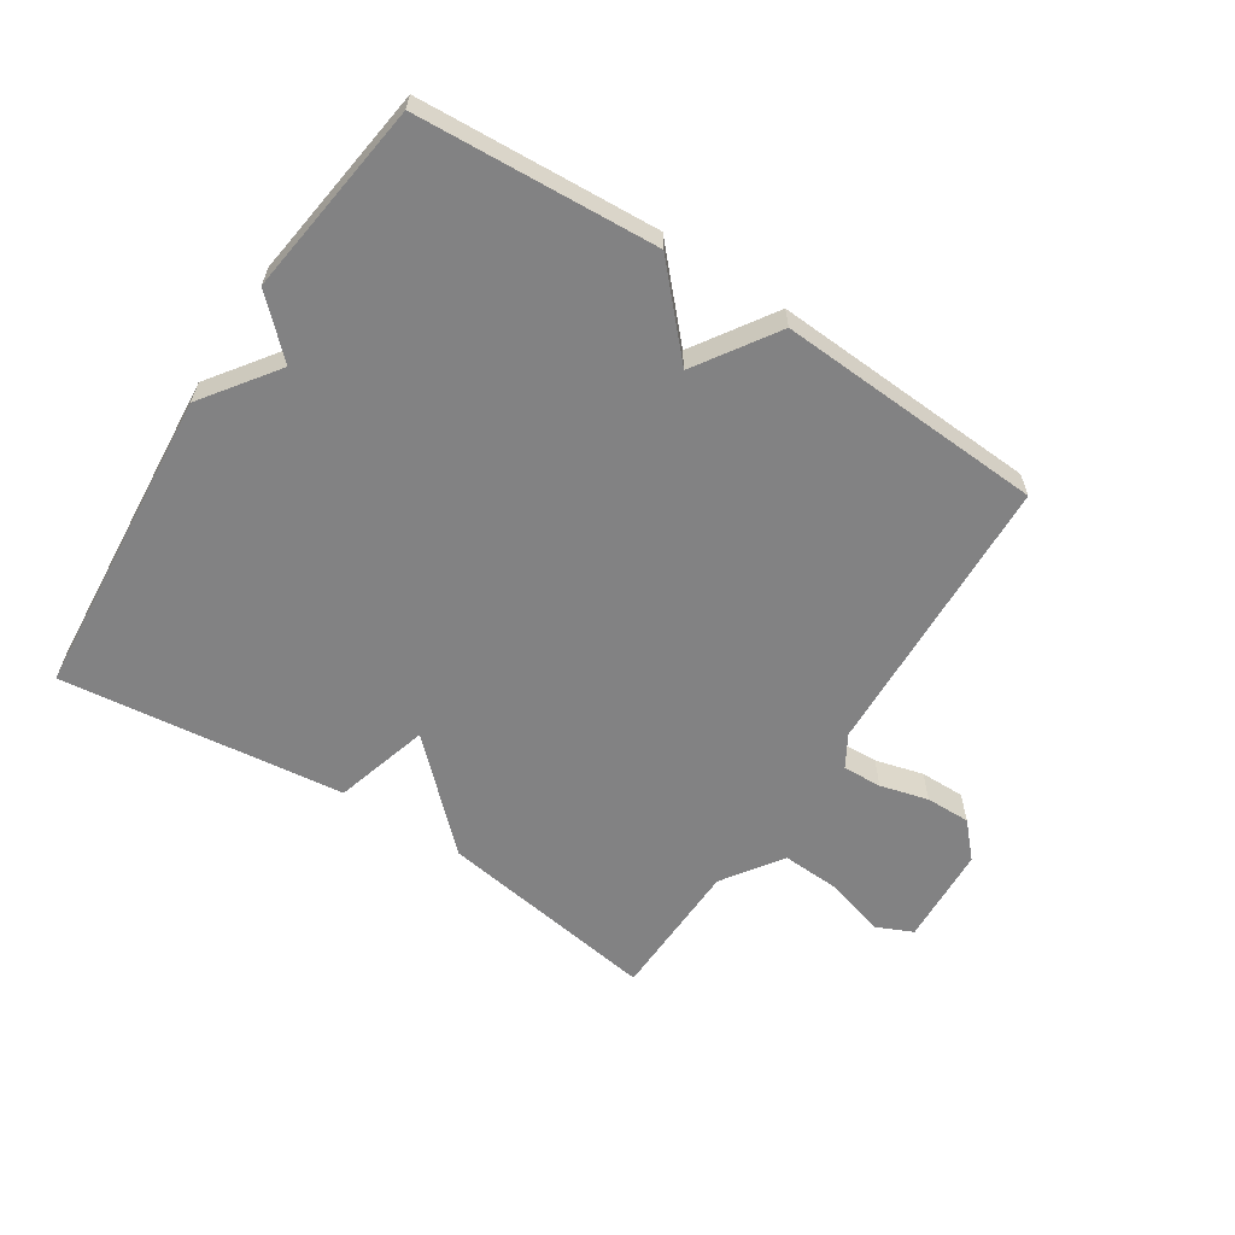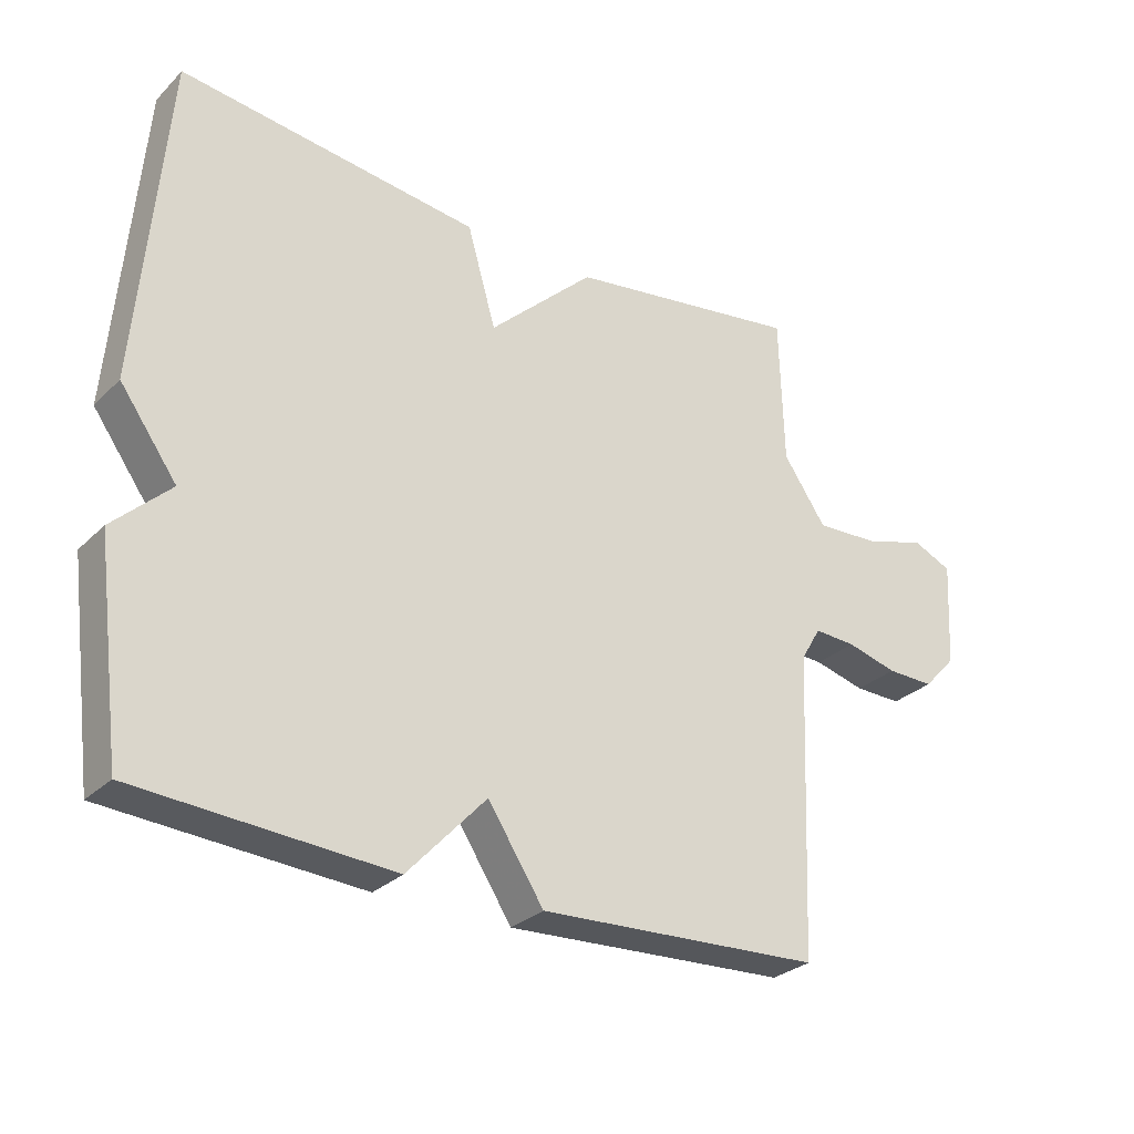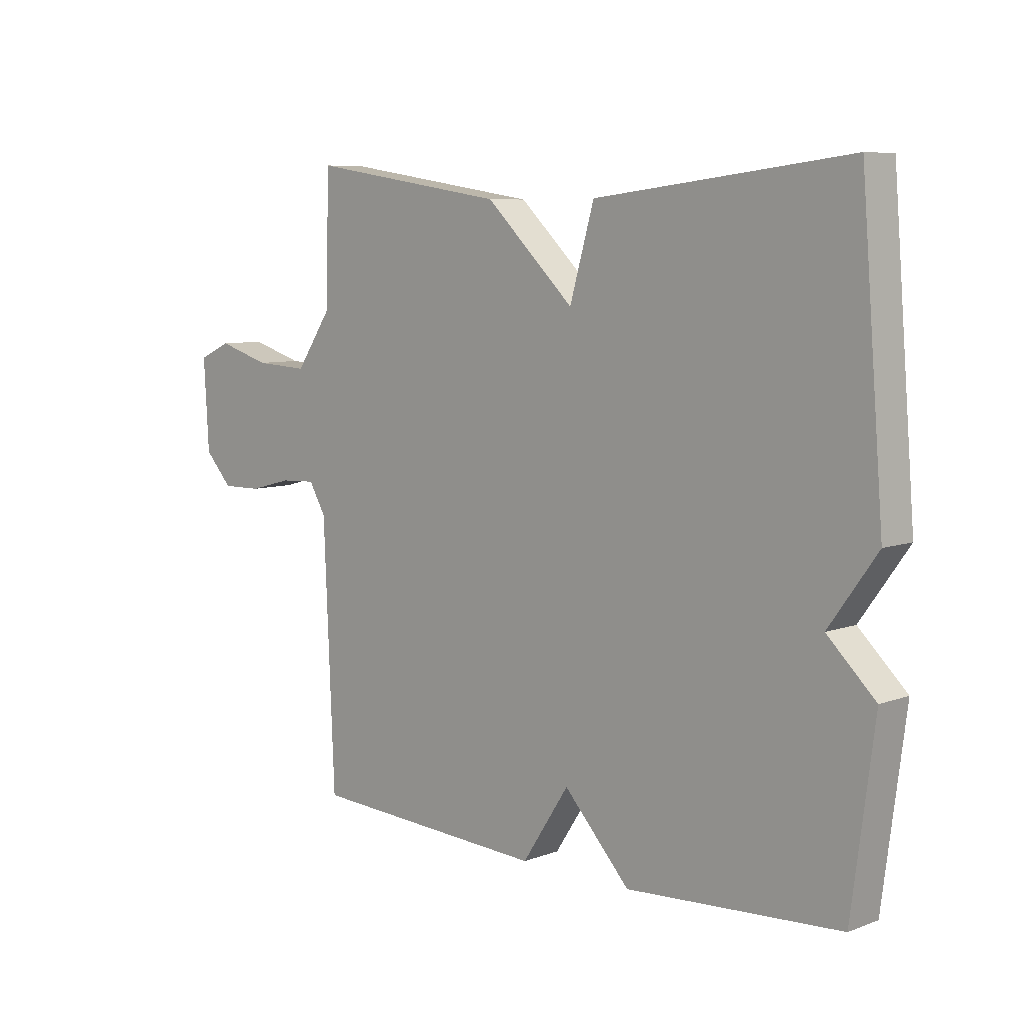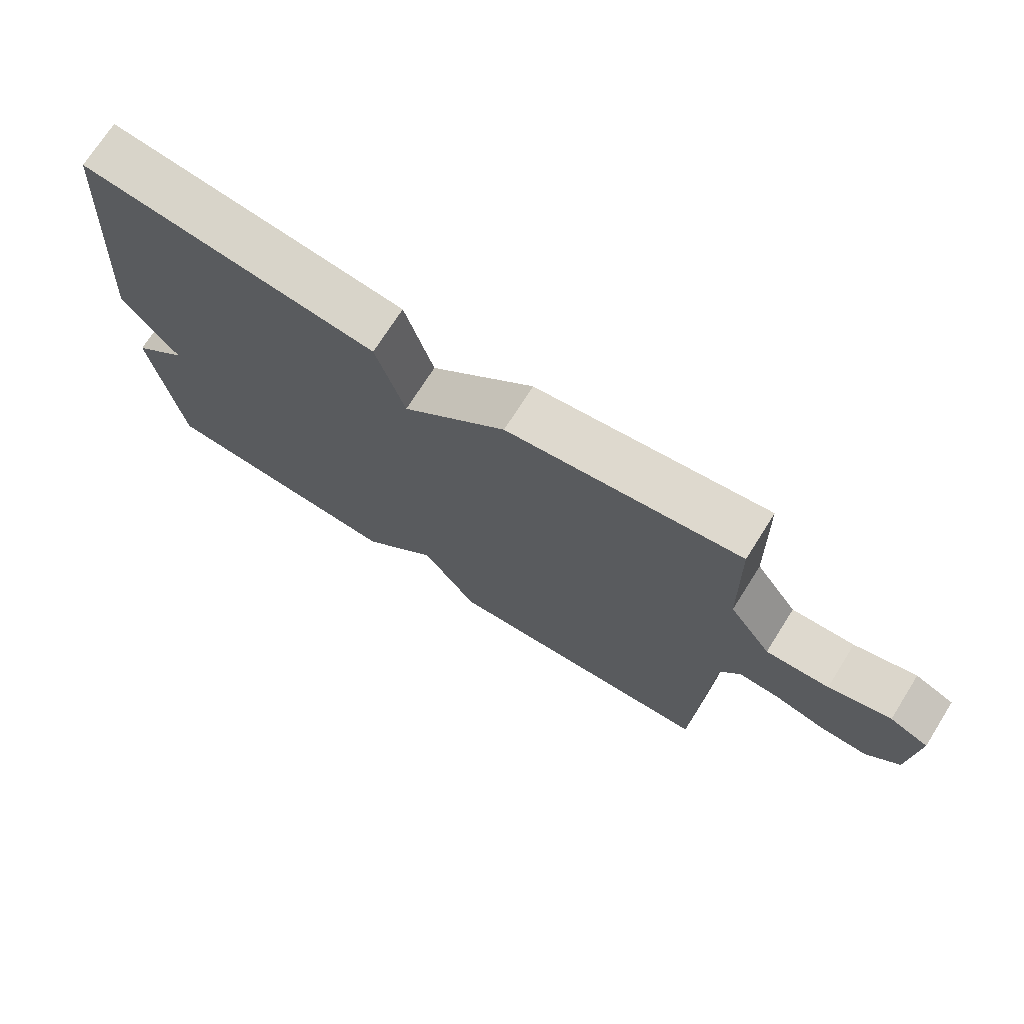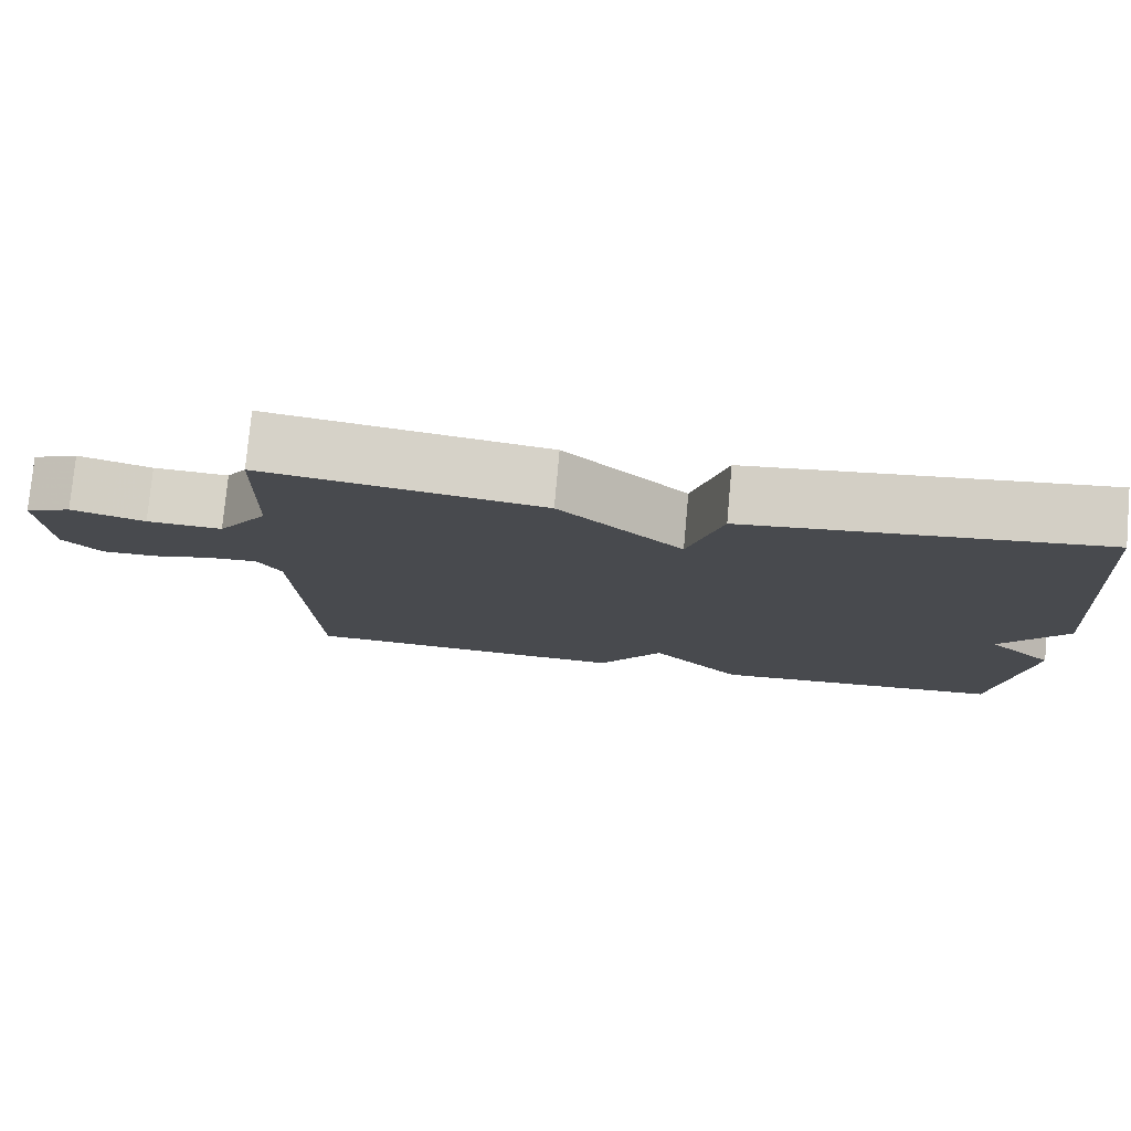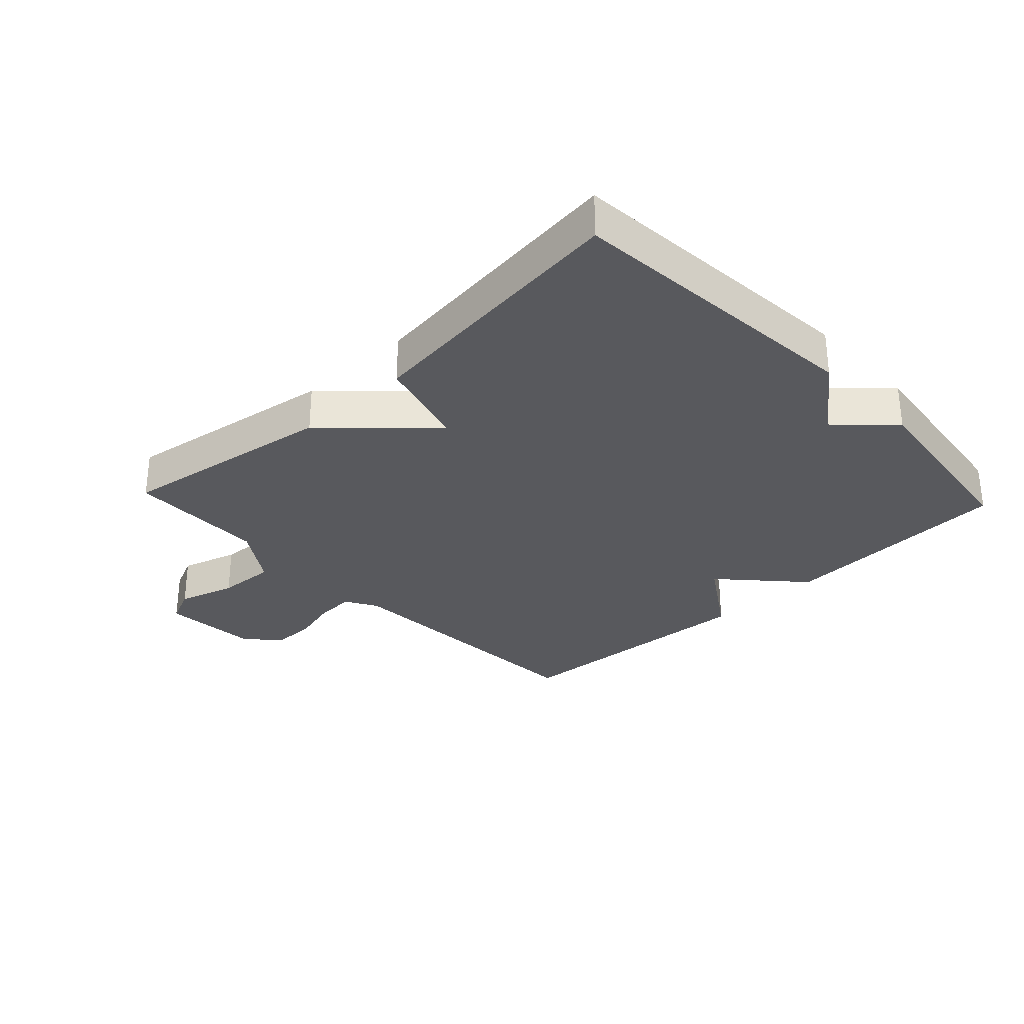
<metadata>
{"format":"obj","ext":"obj","renderer":"f3d","projection":"perspective","resolution":1024,"background":"white","views":[{"elev":-60.9,"azim":147.0,"up":"+Y"},{"elev":-29.1,"azim":144.4,"up":"+Z"},{"elev":7.5,"azim":43.9,"up":"+Z"},{"elev":72.4,"azim":-147.7,"up":"+Z"},{"elev":77.5,"azim":5.2,"up":"+Z"},{"elev":-30.2,"azim":43.3,"up":"+Y"}]}
</metadata>
<code>
v 0.5 0.07 -0.5
v 0.122 0.07 -0.523
v 0.005 0.07 -0.396
v -0.078 0.07 -0.523
v -0.5 0.07 -0.5
v -0.519 0.07 -0.048
v -0.549 0.07 0.003
v -0.611 0.07 0
v -0.687 0.07 -0.02
v -0.758 0.07 -0.021
v -0.807 0.07 0.032
v -0.816 0.07 0.189
v -0.758 0.07 0.215
v -0.665 0.07 0.187
v -0.57 0.07 0.182
v -0.506 0.07 0.276
v -0.5 0.07 0.5
v -0.148 0.07 0.446
v 0.009 0.07 0.296
v 0.052 0.07 0.446
v 0.5 0.07 0.5
v 0.54 0.07 0.008
v 0.455 0.07 -0.11
v 0.54 0.07 -0.192
v 0.5 0 -0.5
v 0.122 0 -0.523
v 0.005 0 -0.396
v -0.078 0 -0.523
v -0.5 0 -0.5
v -0.519 0 -0.048
v -0.549 0 0.003
v -0.611 0 0
v -0.687 0 -0.02
v -0.758 0 -0.021
v -0.807 0 0.032
v -0.816 0 0.189
v -0.758 0 0.215
v -0.665 0 0.187
v -0.57 0 0.182
v -0.506 0 0.276
v -0.5 0 0.5
v -0.148 0 0.446
v 0.009 0 0.296
v 0.052 0 0.446
v 0.5 0 0.5
v 0.54 0 0.008
v 0.455 0 -0.11
v 0.54 0 -0.192
f 1 2 3
f 24 1 3
f 23 24 3
f 22 23 3
f 21 22 3
f 20 21 3
f 19 20 3
f 3 4 5
f 19 3 5
f 18 19 5
f 17 18 5
f 16 17 5
f 12 13 14
f 11 12 14
f 10 11 14
f 9 10 14
f 8 9 14
f 7 8 14 15
f 6 7 15 16
f 5 6 16
f 27 26 25
f 27 25 48
f 27 48 47
f 27 47 46
f 27 46 45
f 27 45 44
f 27 44 43
f 29 28 27
f 29 27 43
f 29 43 42
f 29 42 41
f 29 41 40
f 38 37 36
f 38 36 35
f 38 35 34
f 38 34 33
f 38 33 32
f 39 38 32 31
f 40 39 31 30
f 40 30 29
f 1 25 26 2
f 2 26 27 3
f 3 27 28 4
f 4 28 29 5
f 5 29 30 6
f 6 30 31 7
f 7 31 32 8
f 8 32 33 9
f 9 33 34 10
f 10 34 35 11
f 11 35 36 12
f 12 36 37 13
f 13 37 38 14
f 14 38 39 15
f 15 39 40 16
f 16 40 41 17
f 17 41 42 18
f 18 42 43 19
f 19 43 44 20
f 20 44 45 21
f 21 45 46 22
f 22 46 47 23
f 23 47 48 24
f 24 48 25 1

</code>
